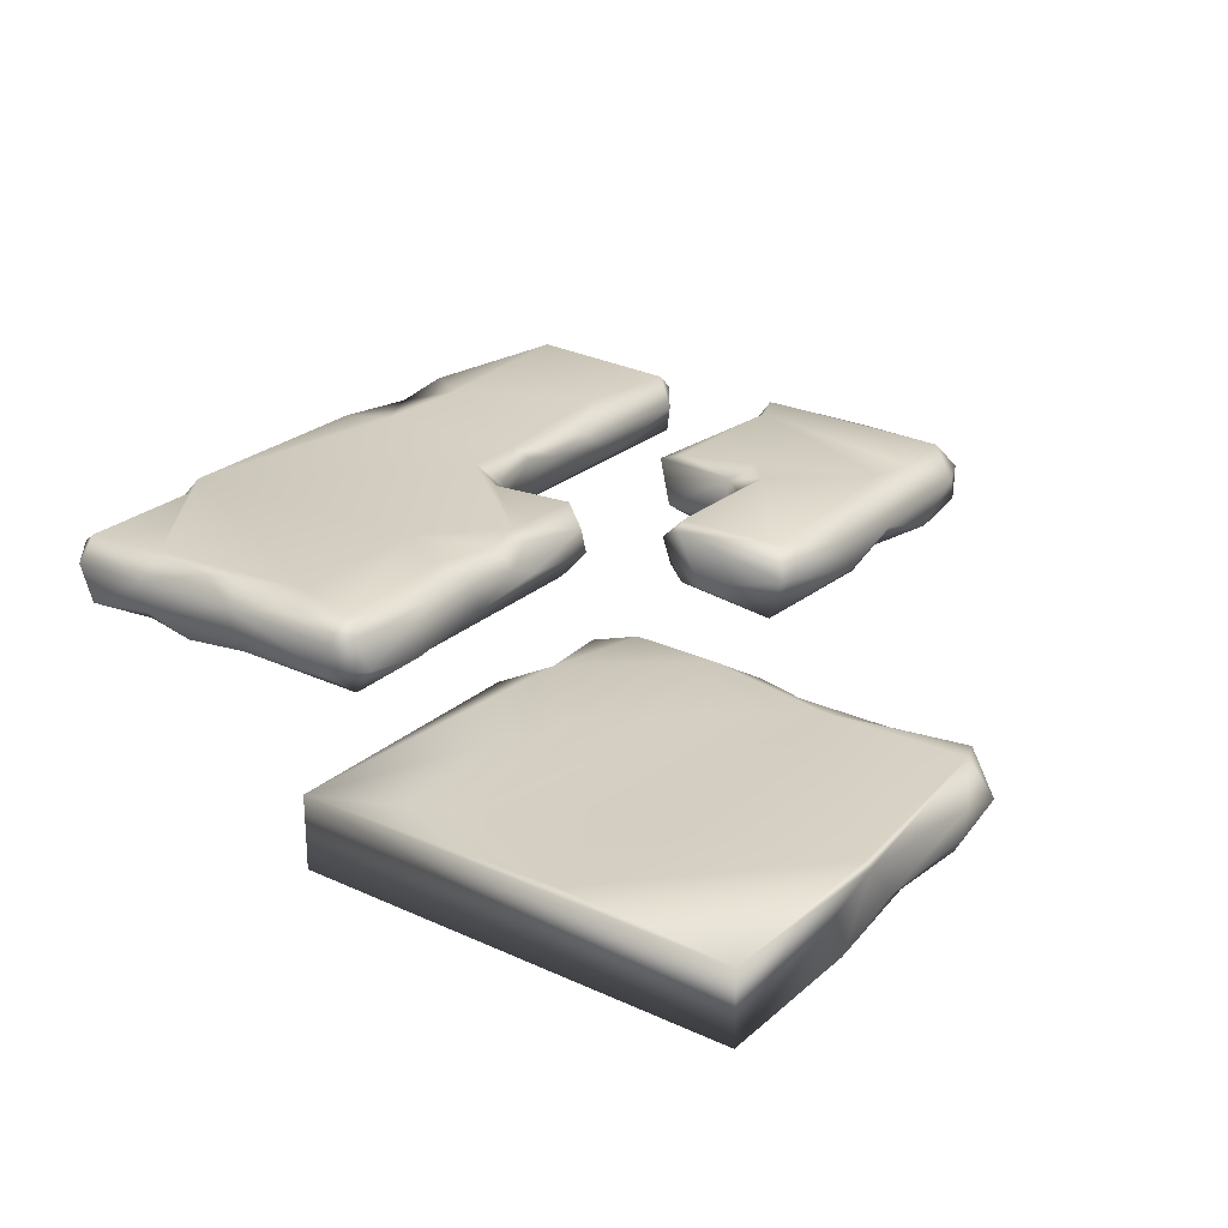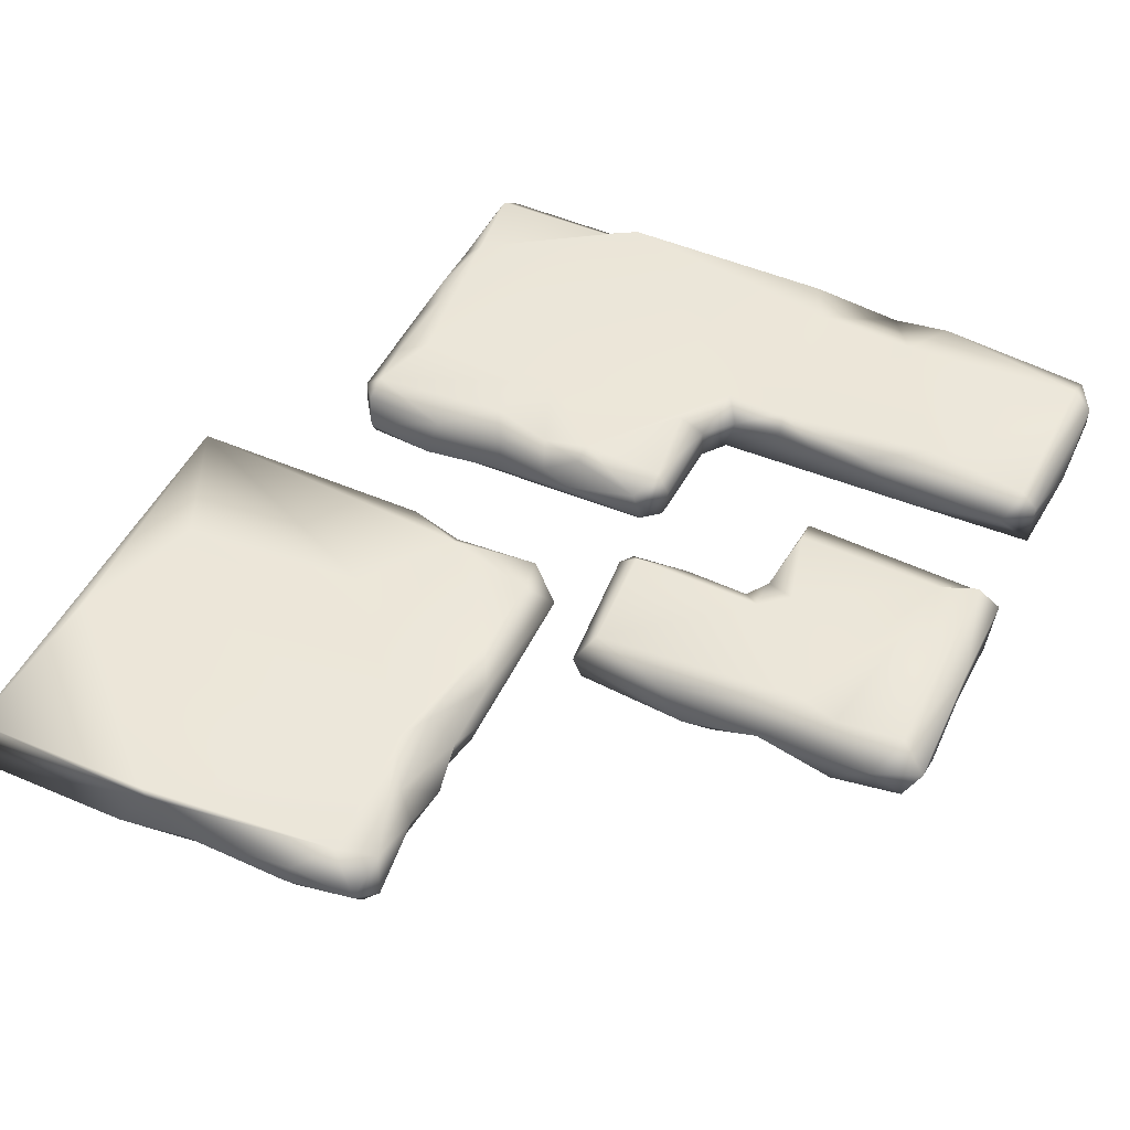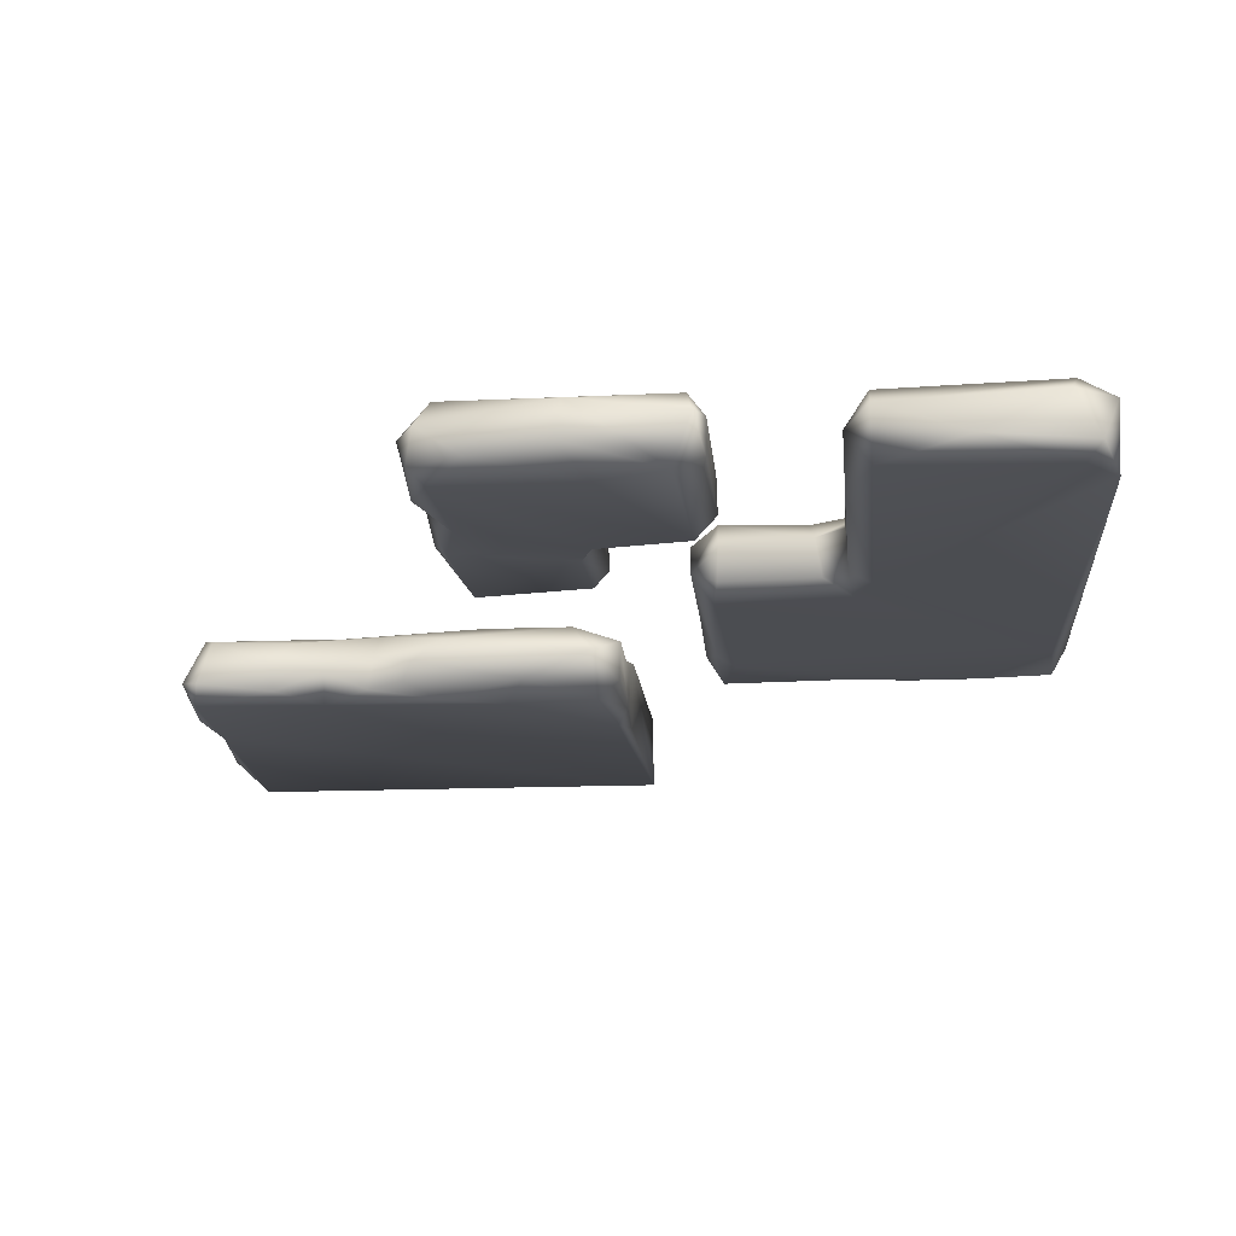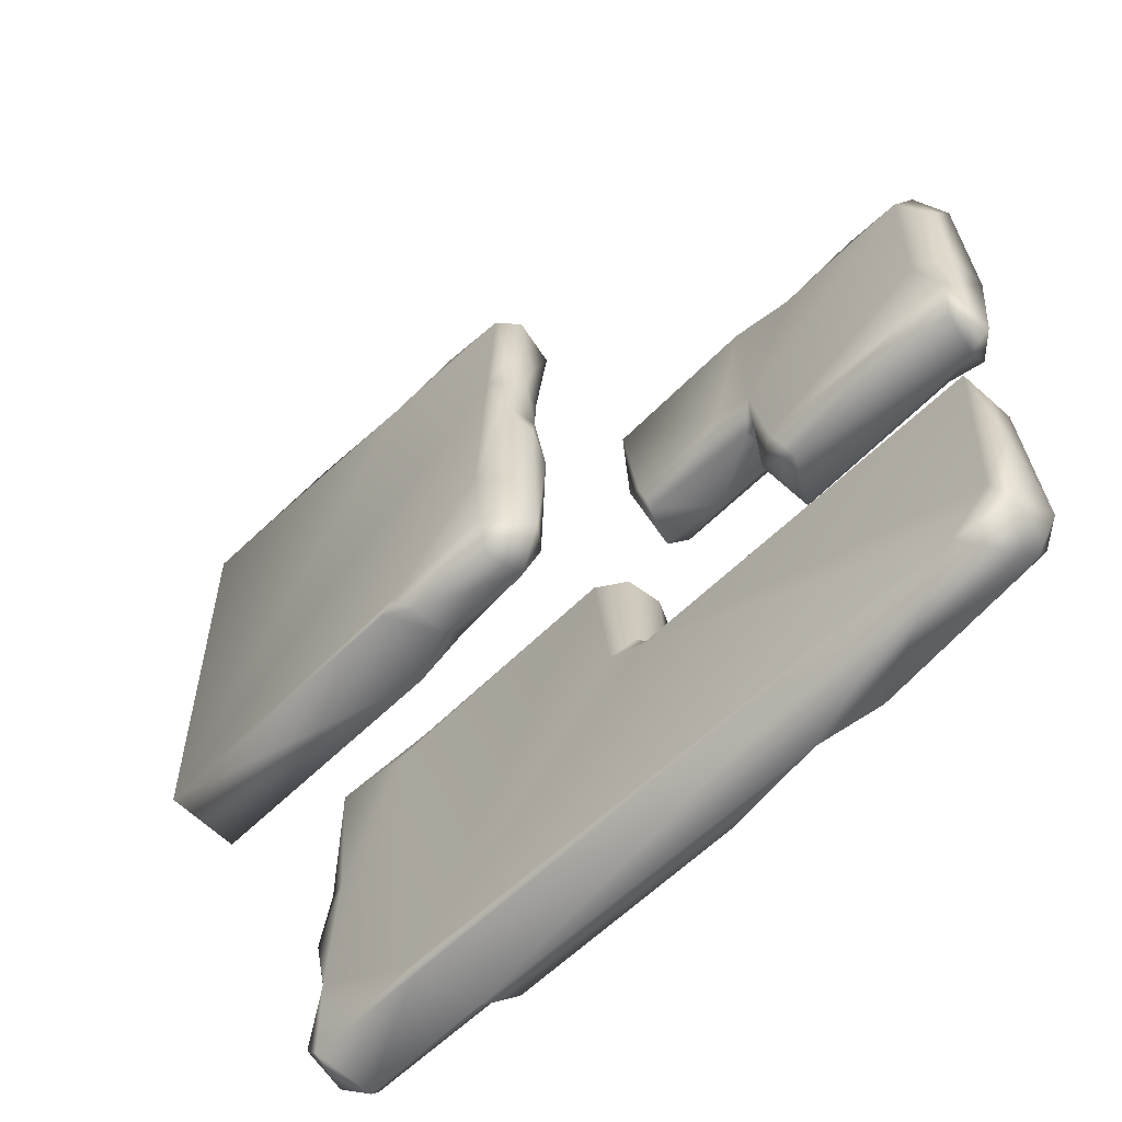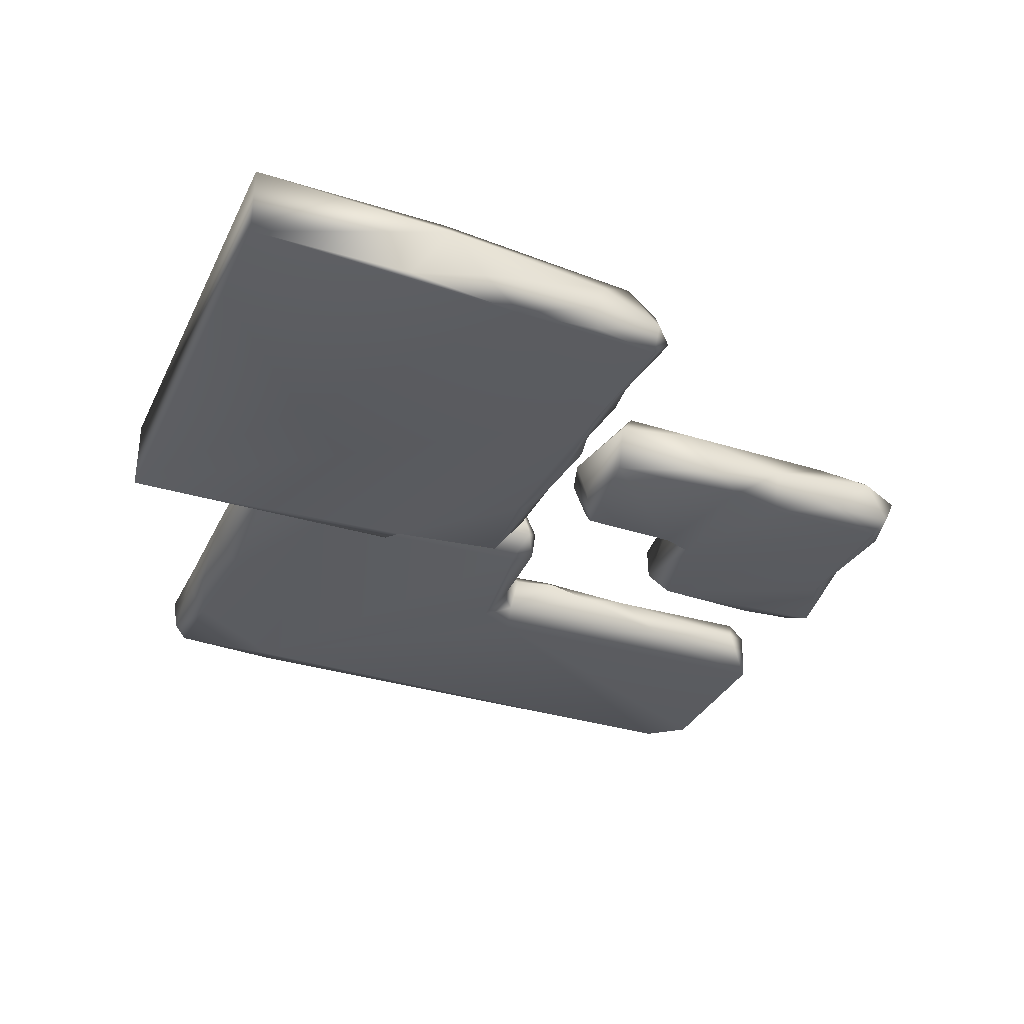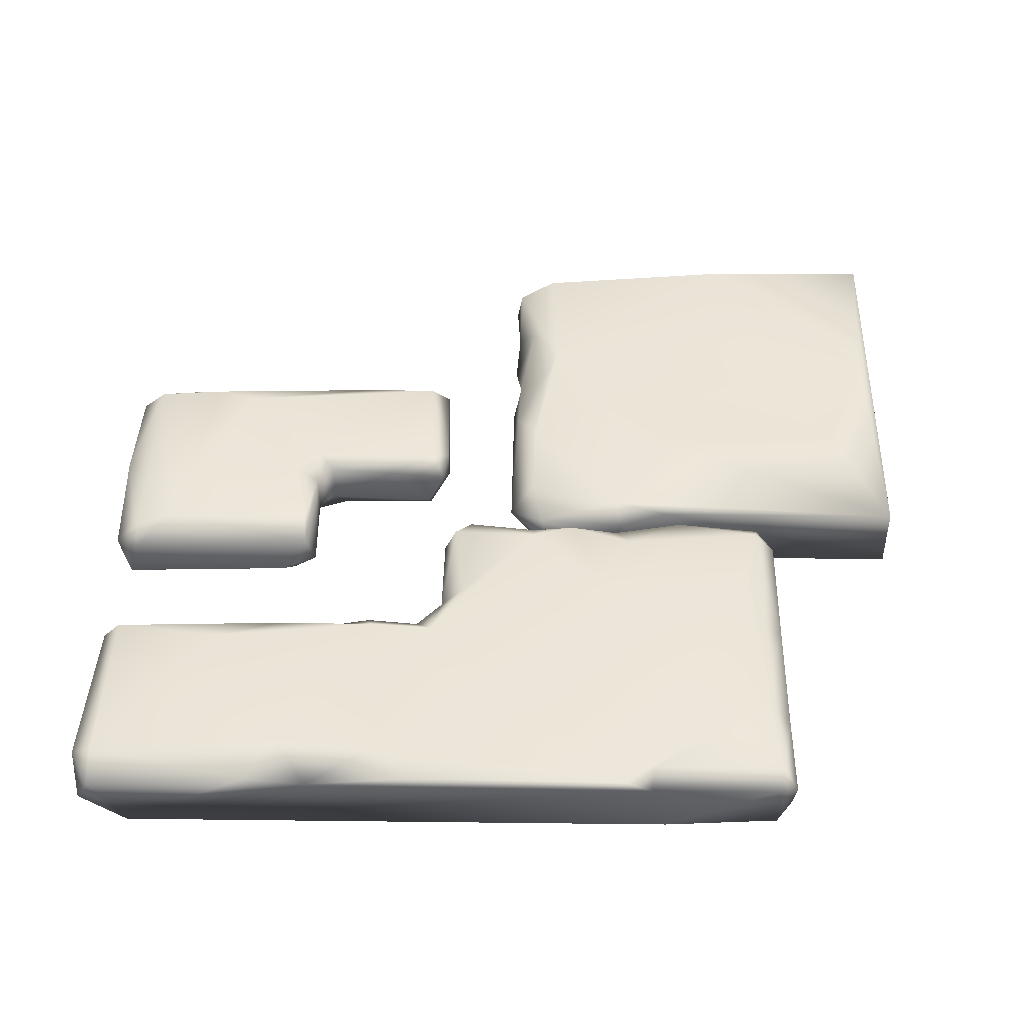
<metadata>
{"format":"obj","ext":"obj","renderer":"f3d","projection":"perspective","resolution":1024,"background":"white","views":[{"elev":25.5,"azim":-53.5,"up":"+Y"},{"elev":49.1,"azim":25.5,"up":"+Y"},{"elev":-15.5,"azim":95.2,"up":"+Y"},{"elev":-59.9,"azim":44.9,"up":"+Z"},{"elev":-33.7,"azim":-22.4,"up":"+Y"},{"elev":46.1,"azim":-179.1,"up":"+Y"}]}
</metadata>
<code>
g default
v 599.4 58.66 173.7
v -600 -0.07966 0.003509
v -600 -100 0.004527
v -209.3 -99.77 0.01069
v 300.7 36.06 -26.3
v 483.2 1.956 -131.7
v 600.5 78.99 -545.6
v -227.3 0.005854 -581.1
v 526.5 0.004567 -600
v 600.3 31.48 -442.6
v -399.1 66.38 -467.3
v -371 81.06 -599.7
v -399.5 26.45 -466
v 199.9 100.2 -323.8
v 122.9 19.84 -302.6
v 82.8 98.56 -136.8
v -271.7 -0.04465 -142.2
v 565.4 96.45 -328.1
v 175.4 100.1 -543.2
v 270.5 21.23 200.7
v -339.6 99.23 -230.6
v 311.3 86.74 -146.5
v -380.3 99.77 -573.8
v 72.71 36.43 -100.1
v 107.8 74.8 2.551
v 345.8 27.02 -149.7
v -155 35.87 -99.81
v 387.7 1.841 160.2
v 130.3 25.86 -0.2742
v 304.8 99.9 29.74
v -32.85 99.03 -141.8
v -401.2 63.18 -582.4
v 472.4 98.22 168.5
v -18.68 -84.11 463.5
v 77.6 -0.4049 -307.9
v -585.6 0.156 358.5
v 562.4 -0.003036 163.3
v -600 -99.99 600
v -256.2 83.06 -102.3
v 517.8 99.83 -106.6
v -47.04 -19.06 0.8983
v -373.5 78.55 -110.9
v 568.5 70.08 -148.9
v -9.878 -17.6 546
v -368.8 99.11 -136.1
v 105.4 61.34 196.3
v 0.8339 -52.29 275
v 357.3 95.89 -599.7
v -359 -0.01098 -312.3
v -10.56 -38.14 326.8
v 67.62 99.32 -252.9
v -274.4 17.6 -100.5
v -71.53 -0.0952 376.7
v 100.3 72.8 -261.2
v -33.13 -1.14 63.75
v -366.2 100.2 -463.3
v -35.89 86.06 -119.9
v -379.3 86.31 -211.1
v -521.1 0.0815 177.4
v 415.1 99.04 151.9
v 336.1 80.64 -306.7
v 334 -0.02043 -120.7
v -62.3 -2.25 568.9
v 589 72.57 -328.6
v -136.2 100.8 -236.2
v -6.94 -20.05 234.7
v 264.3 -0.4759 21.2
v -399.5 10.18 -563.9
v 537.4 63.21 202.3
v 100.7 19.23 67.9
v 596.5 39.69 17.67
v -28.45 -98.5 237.2
v 573.4 75.13 -598
v -225.4 -99.94 579
v 481.8 10.18 193.3
v 579.5 -0.3459 -558.5
v -600 -0.0131 600
v -373.8 1.069 -120.8
v -203.4 99.74 -573.7
v -338.6 -0.3377 595.7
v 92.29 19.48 -135.6
v 122.6 99.67 24.9
v -410.7 2.614 414.3
v -399.5 25.78 -144
v 108.3 1.877 174.7
v -386.2 10.17 -299.6
v -21.06 -84.1 336.7
v 147.1 99.53 -600
v -19.62 -74.16 128.9
v 97.67 20.04 -269.5
v 594.4 0.9878 -112.2
v -7.36 -47.98 462
v 599.2 85.98 9.076
v -174 -28.77 0.568
v 310.7 0.05914 3.78
v -181.2 98.02 -152.5
v -124.7 -74.76 601
v -397.8 6.171 -388.1
v -1.88 -75.2 563.7
v -112.9 -38.39 600
v 274.9 84.73 -599.9
v -383.2 99.31 -363.4
v -371.8 0.05321 -482.8
v 548.7 56.32 -298.4
v -285.4 -70.5 600
v -41.59 -98.25 32.44
v 189.6 82.8 1.992
v 561.9 0.684 -21.16
v -397.4 70.14 -142
v -200.1 78.71 -600
v -52.58 -99.89 152.5
v -255.7 4.283 155.3
v 375.9 46.92 198.2
v 278.7 31.41 1.54
v 571.1 100.1 -554.1
v -166.2 -1.937 26.75
v -399.8 46.58 -309.4
v 229.5 77.9 197.9
v -92.04 98.94 -126.2
v 205 81.85 -300.5
v 314.2 99.42 -110.8
v -36.26 -0.1472 185.2
v 406.4 29.13 -299.6
v -243.5 -0.8251 0.07896
v -1.794 -63.07 393
v 99.24 63.61 -137.5
v 577.7 18.1 184.1
v -367.8 35.11 -98.8
v -387.5 -98.65 599.8
v 130.9 99.66 174
v -159.3 99.93 -600.2
v 128.7 4.483 19.35
v -174.9 -78.77 2.185
v -32.06 -15.02 442.3
v -376.6 4.621 -592.2
v -411.5 -2.63 294.5
v -240.4 7.798 -117.6
v -27 -68.83 589.2
v -116.5 -99.06 586.9
v -397.4 72.8 -313.1
v -49.43 -4.729 325.1
v 54.99 0.2897 -128.8
v 422.6 99.71 -347.4
v 301.8 88.73 -21.63
v -56.49 -70.78 3.623
v 597.3 22.05 116.9
v -160 80.27 -118.5
v 129.9 0.1097 -334
v 318.4 100.5 -534.7
v 567.4 99.11 -127.4
v -161.7 0.4112 258.5
v 100.5 92.03 34.07
v 301 23.76 -123.8
v 60.89 76.52 -99.96
v 586.4 1.317 -329.7
v 599 68.19 -134.8
v -27.15 -100.1 569.8
v 1.818 -41.79 38.72
v -82.96 66.77 -101.1
v 596.1 20.95 -577.5
v 342.4 100.8 -1.509
v 582.1 18.46 -149.2
v -366.7 99.6 -326.8
v -43.64 47.26 -100.3
v -331.2 -11.88 599.9
v 113.7 98.47 -328
v 305.9 0.04535 181.1
v 135.2 73.53 -299.9
v -39.18 -99.95 397.2
v 266.8 67.4 -300
v -221.9 2.17 -599.6
v -193.8 -99.97 18.34
v 279.8 85.25 7.235
v -7.58 -76.64 286.7
v 563.8 99.31 159.2
g initialShadingGroup Room3_Ground_Bloc5_lp1 Room3_Ground_Bloc5
f 38 3 74
f 33 118 113
f 3 2 124
f 144 22 153
f 8 9 148
f 101 9 110
f 7 10 160
f 131 56 21
f 13 11 68
f 131 65 166
f 110 9 171
f 23 32 11
f 51 31 16
f 8 35 142
f 18 61 104
f 148 76 155
f 123 170 15
f 54 126 90
f 27 39 52
f 8 17 103
f 17 137 78
f 90 81 142
f 64 115 18
f 149 14 143
f 115 149 143
f 73 48 115
f 95 62 37
f 1 146 71
f 21 163 58
f 42 109 128
f 93 1 71
f 40 60 33
f 110 23 79
f 23 12 32
f 16 126 54
f 159 147 27
f 20 46 85
f 40 161 60
f 26 43 162
f 62 108 37
f 164 27 24
f 137 142 24
f 95 37 28
f 46 70 85
f 25 107 29
f 132 67 85
f 107 114 29
f 5 144 153
f 166 65 31
f 147 39 27
f 135 8 103
f 135 12 171
f 33 113 69
f 175 1 93
f 63 165 100
f 3 172 169
f 35 90 142
f 15 148 123
f 59 2 36
f 2 3 38
f 69 113 75
f 28 75 113
f 2 38 77
f 165 38 129
f 96 45 39
f 39 42 128
f 121 161 40
f 22 43 26
f 124 4 3
f 72 174 87
f 21 58 45
f 131 21 65
f 43 22 40
f 156 93 91
f 92 44 99
f 136 83 53
f 45 109 42
f 39 45 42
f 152 70 46
f 82 130 30
f 145 41 158
f 141 50 66
f 48 149 115
f 131 88 110
f 68 103 13
f 78 137 52
f 66 50 47
f 50 87 174
f 166 31 51
f 143 14 61
f 128 84 78
f 109 84 128
f 53 80 63
f 134 53 44
f 54 51 16
f 166 51 54
f 41 55 158
f 116 151 122
f 23 11 56
f 79 23 56
f 16 154 24
f 16 31 154
f 11 13 140
f 102 11 140
f 94 41 133
f 41 116 55
f 60 118 33
f 130 152 46
f 168 54 15
f 166 54 168
f 26 6 62
f 153 62 95
f 44 53 63
f 44 63 138
f 7 64 10
f 148 155 123
f 65 45 96
f 65 21 45
f 158 55 66
f 66 122 141
f 29 114 67
f 95 5 153
f 11 32 68
f 32 12 135
f 1 69 127
f 175 69 1
f 132 85 70
f 25 132 70
f 93 71 91
f 62 91 108
f 172 111 169
f 4 94 133
f 9 48 73
f 73 7 160
f 38 74 129
f 169 125 34
f 69 75 127
f 28 37 75
f 148 9 76
f 73 160 9
f 77 36 2
f 77 38 165
f 17 78 49
f 86 49 78
f 88 131 19
f 19 131 14
f 36 77 80
f 53 83 80
f 142 81 24
f 16 24 126
f 82 107 25
f 70 152 25
f 83 36 80
f 83 136 36
f 140 117 84
f 84 86 78
f 167 20 85
f 167 85 67
f 140 13 117
f 117 13 98
f 74 3 169
f 74 169 157
f 88 101 110
f 101 88 19
f 89 174 72
f 158 66 47
f 15 90 35
f 15 54 90
f 156 91 162
f 6 91 62
f 125 92 34
f 50 141 134
f 156 150 93
f 93 150 175
f 2 112 116
f 116 112 151
f 67 95 167
f 67 114 95
f 31 65 119
f 31 119 57
f 97 74 139
f 63 100 138
f 98 49 86
f 13 103 98
f 92 99 34
f 138 97 139
f 138 100 97
f 100 165 105
f 101 48 9
f 101 149 48
f 56 11 102
f 21 56 163
f 98 103 49
f 103 17 49
f 64 104 155
f 64 18 104
f 97 105 74
f 100 105 97
f 106 89 111
f 172 106 111
f 173 82 30
f 161 121 144
f 91 71 108
f 108 71 146
f 45 58 109
f 163 140 58
f 12 110 171
f 110 12 23
f 111 89 72
f 111 72 169
f 112 2 59
f 112 59 151
f 113 118 20
f 113 20 167
f 114 144 5
f 114 5 95
f 7 115 64
f 7 73 115
f 124 2 116
f 94 116 41
f 117 98 86
f 84 117 86
f 118 130 46
f 118 46 20
f 119 65 96
f 96 39 147
f 61 170 123
f 14 170 61
f 40 22 121
f 121 22 144
f 55 116 122
f 66 55 122
f 104 61 123
f 104 123 155
f 124 116 94
f 124 94 4
f 50 125 87
f 50 134 125
f 126 24 81
f 90 126 81
f 37 127 75
f 108 146 37
f 52 128 78
f 39 128 52
f 105 165 129
f 105 129 74
f 60 130 118
f 30 130 60
f 79 56 131
f 131 110 79
f 29 67 132
f 25 29 132
f 133 106 172
f 145 158 106
f 92 134 44
f 134 92 125
f 68 135 103
f 32 135 68
f 136 59 36
f 59 136 151
f 27 52 137
f 27 137 24
f 99 138 157
f 44 138 99
f 169 34 157
f 157 34 99
f 109 140 84
f 58 140 109
f 122 53 141
f 134 141 53
f 8 142 17
f 142 137 17
f 115 143 18
f 143 61 18
f 144 173 30
f 173 144 114
f 133 145 106
f 41 145 133
f 37 146 127
f 1 127 146
f 119 147 159
f 119 96 147
f 35 148 15
f 8 148 35
f 149 101 19
f 149 19 14
f 150 43 40
f 175 150 40
f 122 151 53
f 53 151 136
f 25 152 82
f 82 152 130
f 22 26 153
f 26 62 153
f 154 164 24
f 154 31 57
f 10 155 76
f 64 155 10
f 156 43 150
f 43 156 162
f 139 74 157
f 138 139 157
f 158 89 106
f 158 47 89
f 57 119 159
f 154 57 164
f 9 160 76
f 160 10 76
f 161 144 30
f 161 30 60
f 6 162 91
f 26 162 6
f 56 102 163
f 102 140 163
f 164 159 27
f 57 159 164
f 63 80 165
f 80 77 165
f 14 131 166
f 14 166 168
f 167 28 113
f 95 28 167
f 14 168 120
f 120 168 15
f 169 72 87
f 87 125 169
f 170 120 15
f 14 120 170
f 8 171 9
f 171 8 135
f 4 172 3
f 4 133 172
f 107 173 114
f 173 107 82
f 47 174 89
f 47 50 174
f 40 33 175
f 175 33 69

</code>
